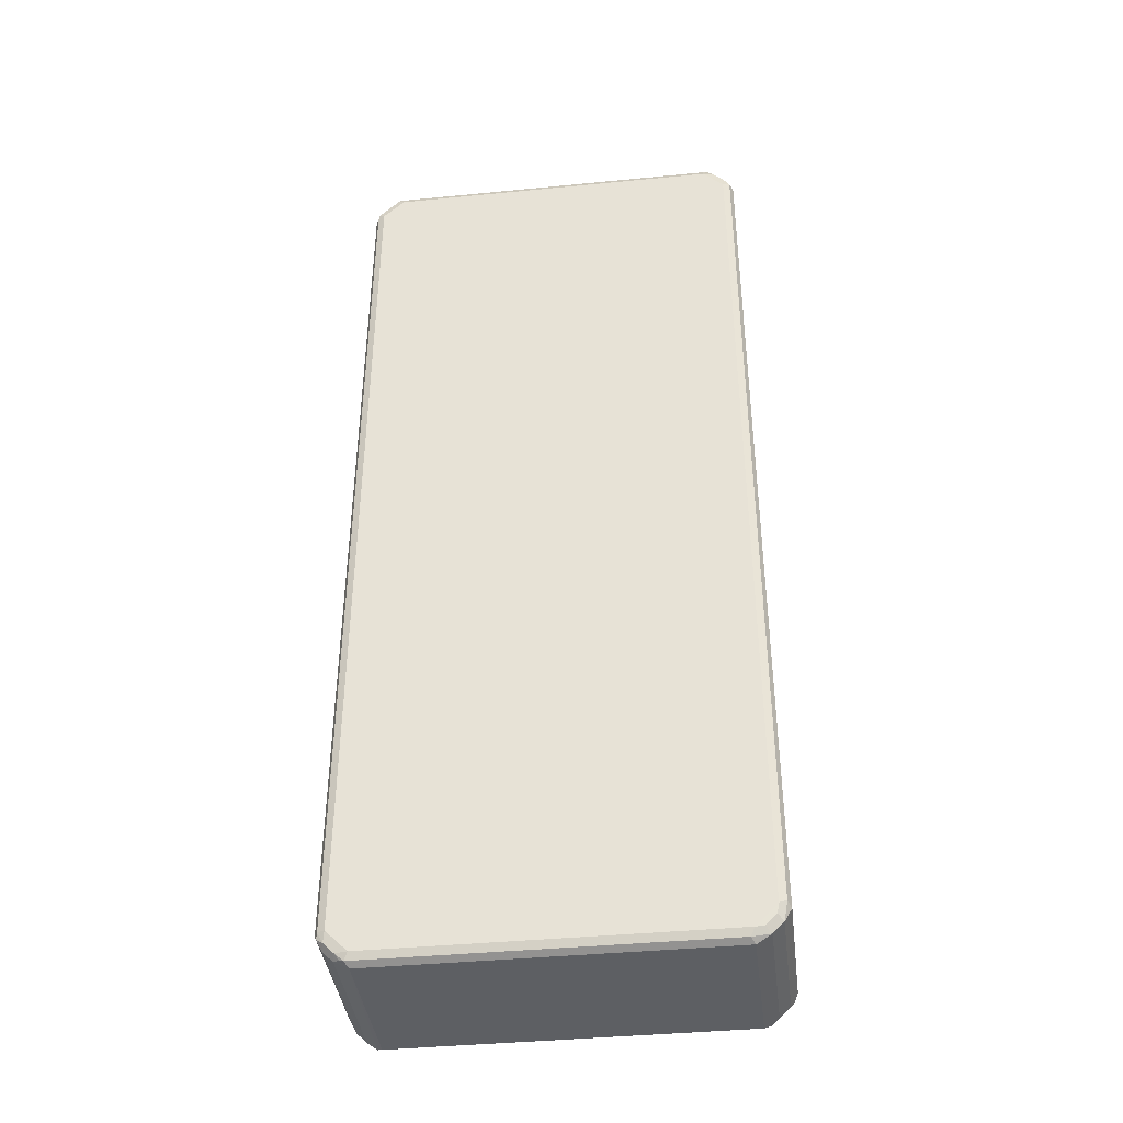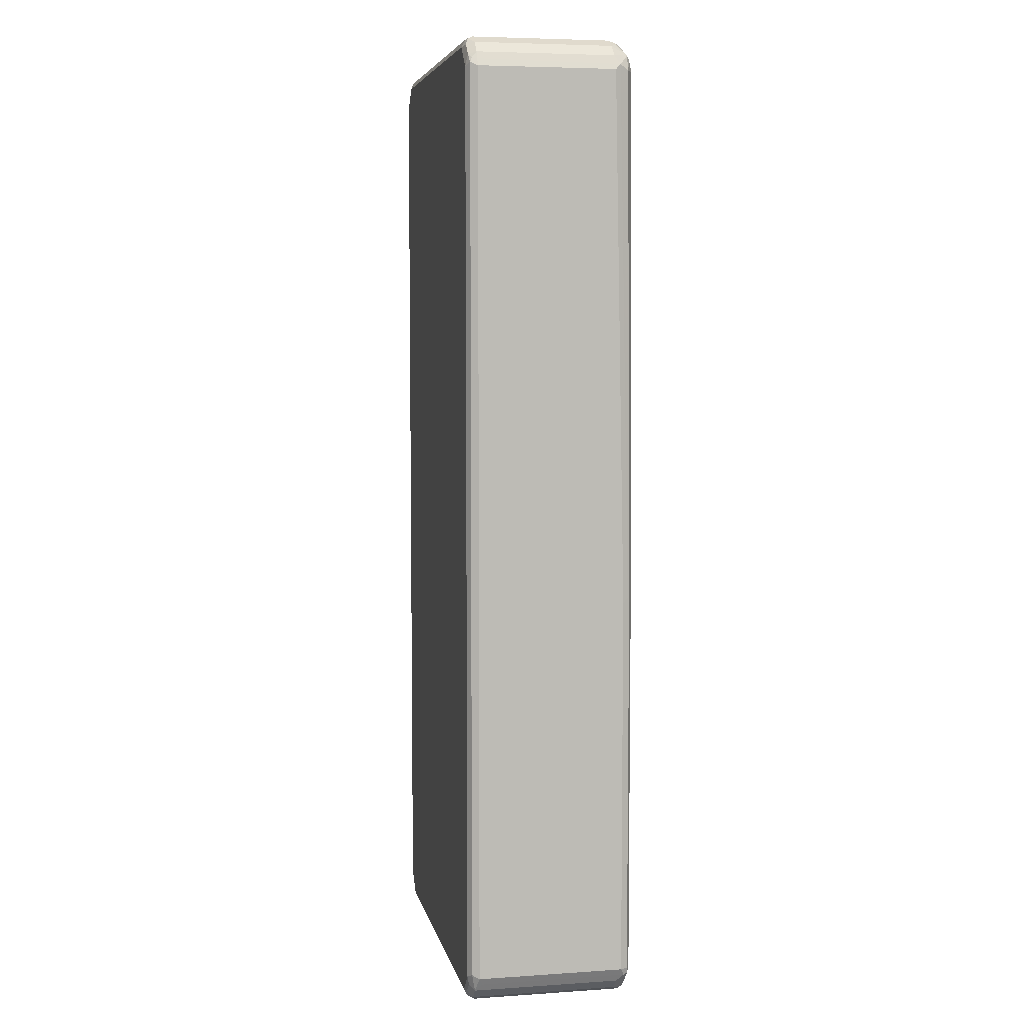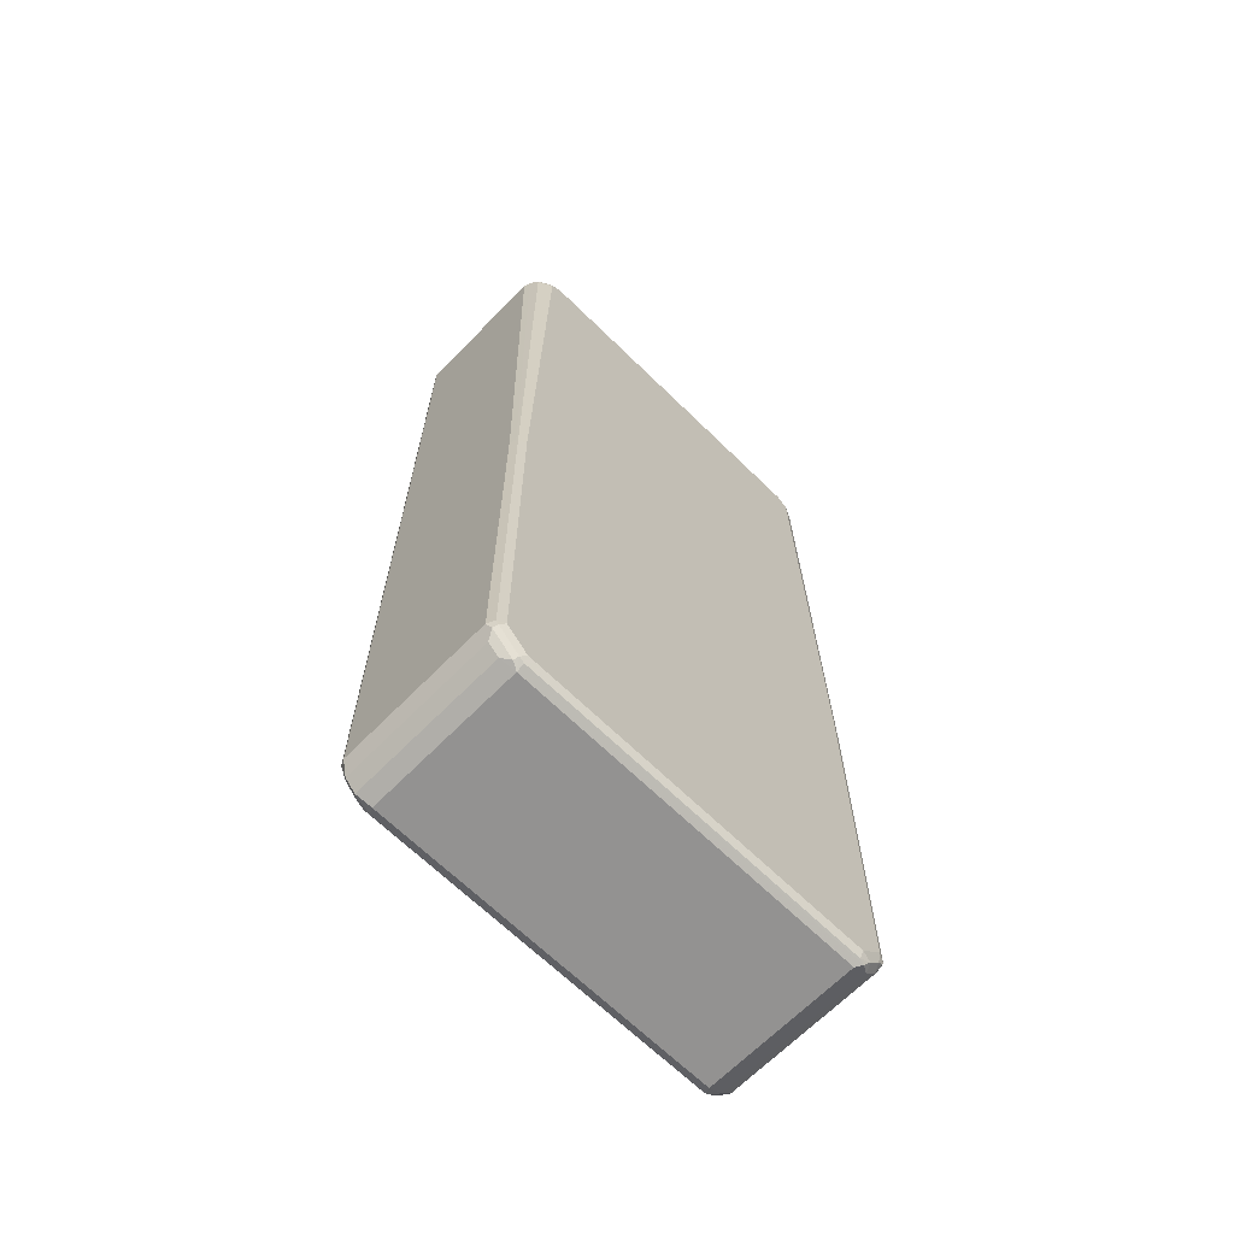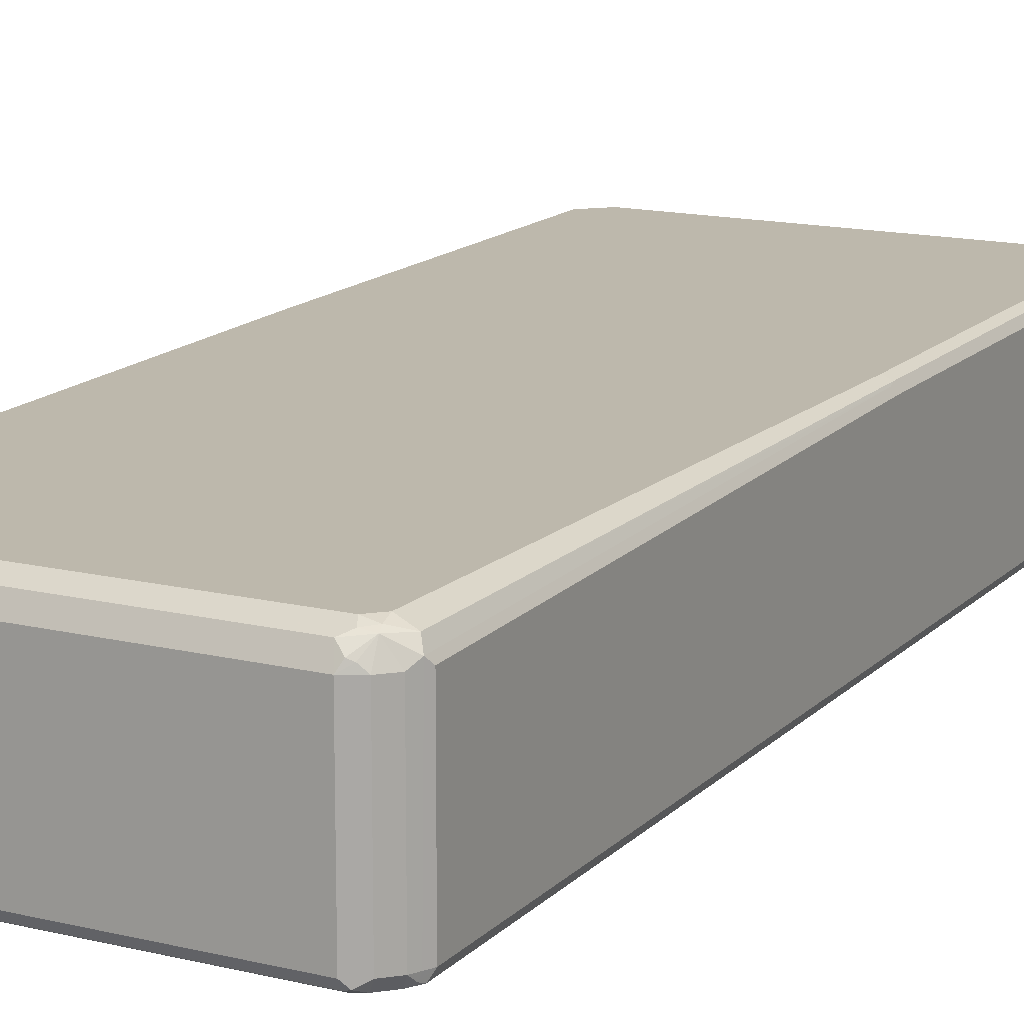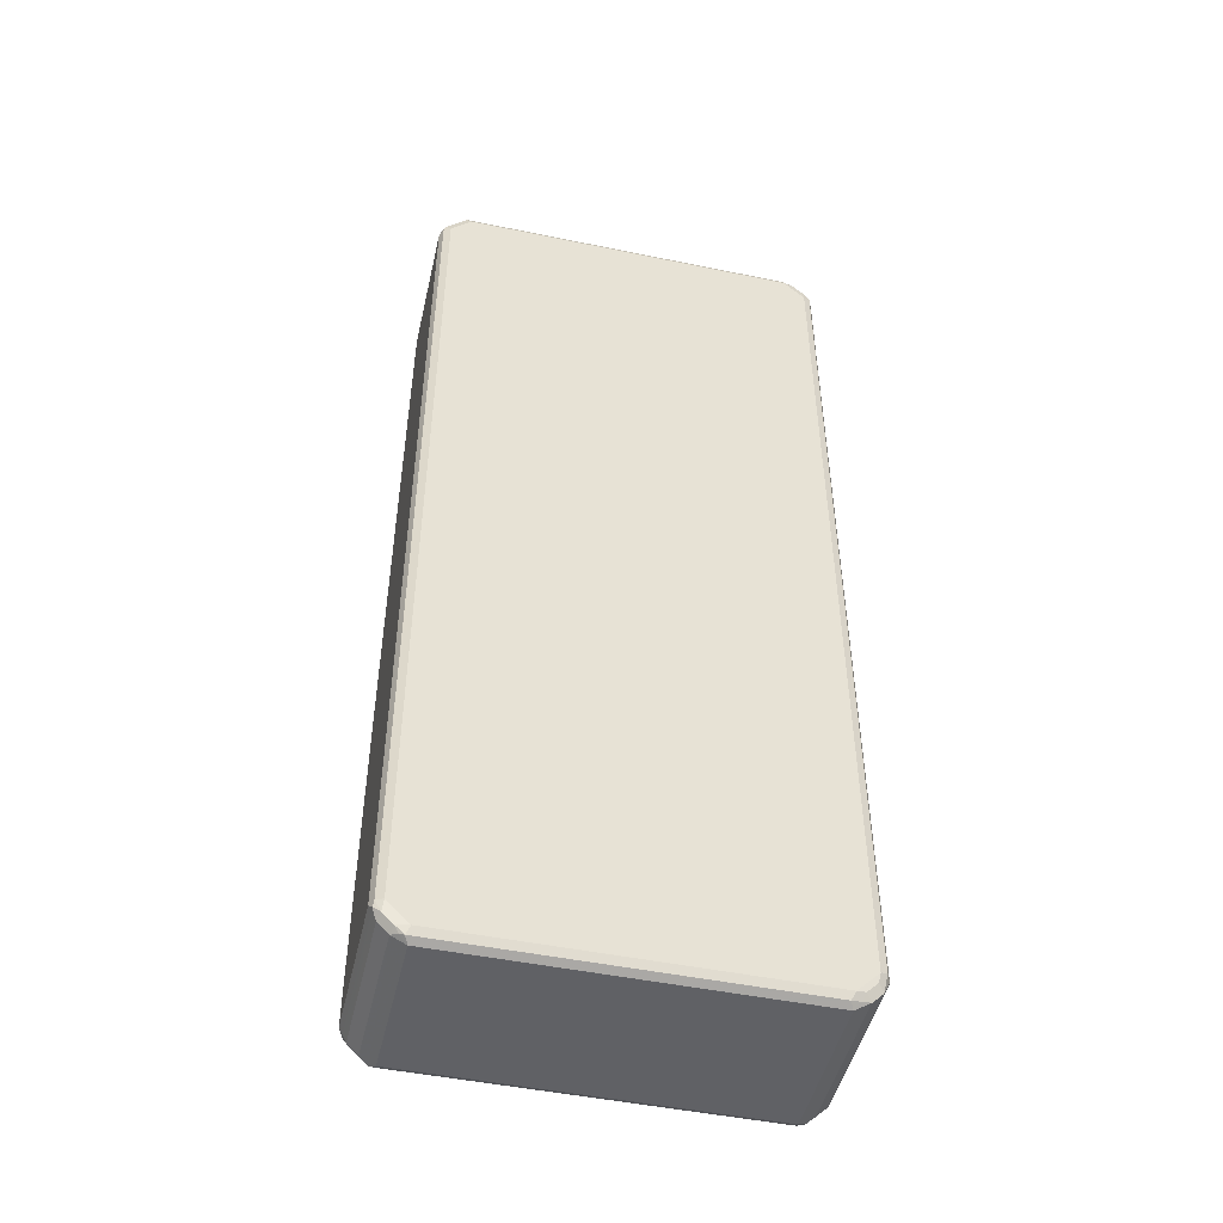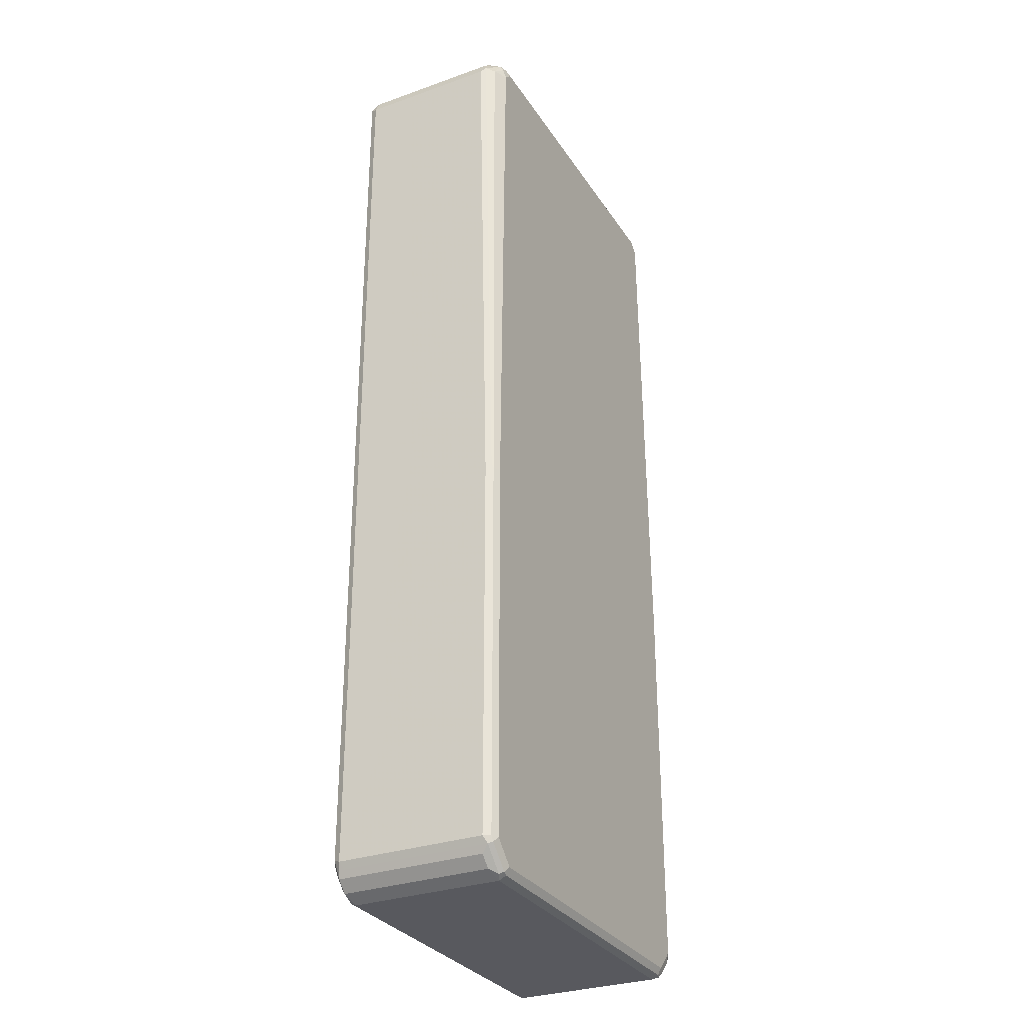
<metadata>
{"format":"obj","ext":"obj","renderer":"f3d","projection":"perspective","resolution":1024,"background":"white","views":[{"elev":-39.9,"azim":-173.1,"up":"+Y"},{"elev":5.8,"azim":-101.4,"up":"+Y"},{"elev":-66.4,"azim":-44.5,"up":"+Y"},{"elev":14.8,"azim":-152.4,"up":"+Z"},{"elev":-48.1,"azim":167.0,"up":"+Y"},{"elev":-30.4,"azim":-62.8,"up":"+Y"}]}
</metadata>
<code>
v -0.3791 -0.858 -0.1397
v -0.3725 -0.8514 -0.153
v -0.3692 -0.8681 -0.1497
v -0.3658 -0.8846 -0.1463
v -0.3725 -0.8713 -0.133
v -0.3791 -0.858 0.1397
v -0.3791 0.858 -0.1397
v -0.3592 -0.858 -0.1597
v -0.3725 0.8647 -0.153
v -0.3559 -0.8747 -0.1563
v -0.3658 -0.8846 0.133
v -0.3459 -0.9045 -0.1463
v -0.3725 -0.8713 0.1463
v -0.3725 -0.858 0.153
v -0.3791 -0.1396 0.1397
v -0.3791 0.858 0.1197
v -0.3741 0.8681 0.1297
v -0.3725 0.8713 -0.1397
v -0.3692 0.8731 -0.1497
v -0.3193 -0.8979 -0.1597
v -0.3592 0.858 -0.1597
v -0.3592 0.8805 -0.1547
v -0.3359 -0.8947 -0.1563
v -0.3459 -0.9045 0.133
v -0.3292 -0.908 -0.1497
v -0.3193 -0.918 -0.1397
v -0.3692 -0.8681 0.1547
v -0.3326 -0.9112 0.1463
v -0.3592 -0.858 0.1597
v -0.3725 -0.1396 0.153
v -0.3741 -0.1296 0.1497
v -0.3658 0.858 0.1463
v -0.3442 0.888 0.1497
v -0.3658 0.8846 0.1197
v -0.3658 0.8846 -0.1397
v 0.3193 -0.8979 -0.1597
v -0.3126 -0.9112 -0.153
v -0.3193 0.8979 -0.1597
v -0.3392 0.9004 -0.1547
v -0.3193 -0.918 0.1397
v 0.3193 -0.918 -0.1397
v -0.3292 -0.908 0.1547
v -0.3193 -0.8979 0.1597
v -0.3592 -0.1396 0.1597
v -0.3392 0.858 0.1597
v -0.3417 0.8779 0.1547
v -0.326 0.8912 0.153
v -0.3126 0.9045 0.1463
v -0.326 0.9112 0.133
v -0.3343 0.908 0.1297
v -0.3459 0.9045 0.1197
v -0.3459 0.9045 -0.1397
v 0.3417 -0.8979 -0.1547
v 0.326 -0.9112 -0.153
v 0.3592 -0.858 -0.1597
v -0.3193 0.9112 -0.153
v 0.3292 0.908 -0.1547
v 0.3193 0.8979 -0.1597
v -0.3292 0.913 -0.1497
v 0.3193 -0.918 0.1397
v 0.3292 -0.913 0.1497
v -0.3193 -0.9112 0.153
v 0.3343 -0.908 -0.1497
v 0.3459 -0.9045 -0.1397
v 0.3193 -0.9112 0.153
v 0.3193 -0.8979 0.1597
v -0.3193 0.8779 0.1597
v 0.326 0.9045 0.1463
v -0.3193 0.918 0.1197
v 0.3617 -0.8779 -0.1547
v 0.3725 -0.858 -0.153
v 0.3592 0.858 -0.1597
v 0.3193 0.9112 -0.153
v 0.3193 0.918 -0.1397
v 0.3326 0.9112 -0.1463
v 0.3692 0.8681 -0.1547
v -0.3193 0.918 -0.1397
v 0.3459 -0.9045 0.1397
v 0.3392 -0.9004 0.1547
v 0.3658 -0.8846 -0.1397
v 0.3592 -0.858 0.1597
v 0.3193 0.8779 0.1597
v 0.3492 0.888 0.1497
v 0.3459 0.9045 0.1264
v 0.3193 0.918 0.1197
v 0.3741 -0.8681 -0.1497
v 0.3791 -0.858 -0.1397
v 0.3725 0.858 -0.153
v 0.3459 0.9045 -0.133
v 0.3725 0.8713 -0.1463
v 0.3658 -0.8846 0.1397
v 0.3592 -0.8805 0.1547
v 0.3725 -0.8647 0.153
v 0.3592 -0.1396 0.1597
v 0.3392 0.858 0.1597
v 0.3359 0.8747 0.1563
v 0.3658 0.8647 0.1463
v 0.3658 0.8846 0.1264
v 0.3725 -0.8713 0.1397
v 0.3791 -0.858 0.1397
v 0.3791 0.858 -0.1397
v 0.3658 0.8846 -0.133
v 0.3725 0.8713 0.1131
v 0.3692 -0.8731 0.1497
v 0.3725 -0.1463 0.153
v 0.3791 0.858 0.1197
v 0.3791 -0.1396 0.1397
f 1 2 3
f 1 3 4
f 1 4 5
f 1 5 13
f 1 13 6
f 1 6 15
f 1 15 16
f 1 16 7
f 1 7 9
f 1 9 2
f 2 8 10
f 2 10 3
f 2 9 21
f 2 21 8
f 3 10 4
f 4 11 13
f 4 13 5
f 4 10 23
f 4 23 12
f 4 12 24
f 4 24 11
f 6 13 14
f 6 14 30
f 6 30 15
f 7 16 17
f 7 17 18
f 7 18 19
f 7 19 9
f 8 20 23
f 8 23 10
f 8 21 38
f 8 38 58
f 8 58 72
f 8 72 55
f 8 55 36
f 8 36 20
f 9 19 22
f 9 22 21
f 11 24 28
f 11 28 13
f 12 23 25
f 12 25 26
f 12 26 40
f 12 40 24
f 13 27 14
f 13 28 42
f 13 42 27
f 14 27 29
f 14 29 44
f 14 44 30
f 15 30 31
f 15 31 17
f 15 17 16
f 17 32 33
f 17 33 34
f 17 34 35
f 17 35 18
f 17 31 32
f 18 35 19
f 19 35 22
f 20 36 54
f 20 54 37
f 20 37 25
f 20 25 23
f 21 22 39
f 21 39 38
f 22 35 52
f 22 52 39
f 24 40 28
f 25 37 26
f 26 37 54
f 26 54 41
f 26 41 60
f 26 60 40
f 27 42 43
f 27 43 29
f 28 40 42
f 29 43 66
f 29 66 81
f 29 81 94
f 29 94 95
f 29 95 82
f 29 82 67
f 29 67 45
f 29 45 44
f 30 44 45
f 30 45 32
f 30 32 31
f 32 45 46
f 32 46 33
f 33 47 48
f 33 48 49
f 33 49 50
f 33 50 51
f 33 51 34
f 33 46 47
f 34 51 52
f 34 52 35
f 36 53 54
f 36 55 70
f 36 70 53
f 38 39 56
f 38 56 57
f 38 57 58
f 39 52 59
f 39 59 56
f 40 60 61
f 40 61 62
f 40 62 42
f 41 54 63
f 41 63 64
f 41 64 61
f 41 61 60
f 42 62 65
f 42 65 66
f 42 66 43
f 45 67 46
f 46 67 47
f 47 67 82
f 47 82 68
f 47 68 48
f 48 68 85
f 48 85 69
f 48 69 49
f 49 69 50
f 50 69 51
f 51 69 59
f 51 59 52
f 53 64 63
f 53 63 54
f 53 70 80
f 53 80 64
f 55 71 70
f 55 72 88
f 55 88 71
f 56 59 73
f 56 73 57
f 57 73 74
f 57 74 75
f 57 75 90
f 57 90 76
f 57 76 72
f 57 72 58
f 59 69 77
f 59 77 74
f 59 74 73
f 61 64 78
f 61 78 79
f 61 79 65
f 61 65 62
f 64 80 91
f 64 91 78
f 65 79 66
f 66 79 92
f 66 92 81
f 68 83 84
f 68 84 85
f 68 82 83
f 69 85 74
f 69 74 77
f 70 71 86
f 70 86 80
f 71 87 86
f 71 88 101
f 71 101 87
f 72 76 88
f 74 89 75
f 74 85 84
f 74 84 89
f 75 89 102
f 75 102 90
f 76 90 88
f 78 91 92
f 78 92 79
f 80 86 91
f 81 92 93
f 81 93 105
f 81 105 94
f 82 95 96
f 82 96 83
f 83 96 95
f 83 95 97
f 83 97 98
f 83 98 84
f 84 98 102
f 84 102 89
f 86 99 91
f 86 87 100
f 86 100 99
f 87 101 106
f 87 106 107
f 87 107 100
f 88 90 101
f 90 102 98
f 90 98 103
f 90 103 106
f 90 106 101
f 91 99 104
f 91 104 92
f 92 104 93
f 93 104 100
f 93 100 107
f 93 107 105
f 94 105 97
f 94 97 95
f 97 106 98
f 97 105 107
f 97 107 106
f 98 106 103
f 99 100 104

</code>
